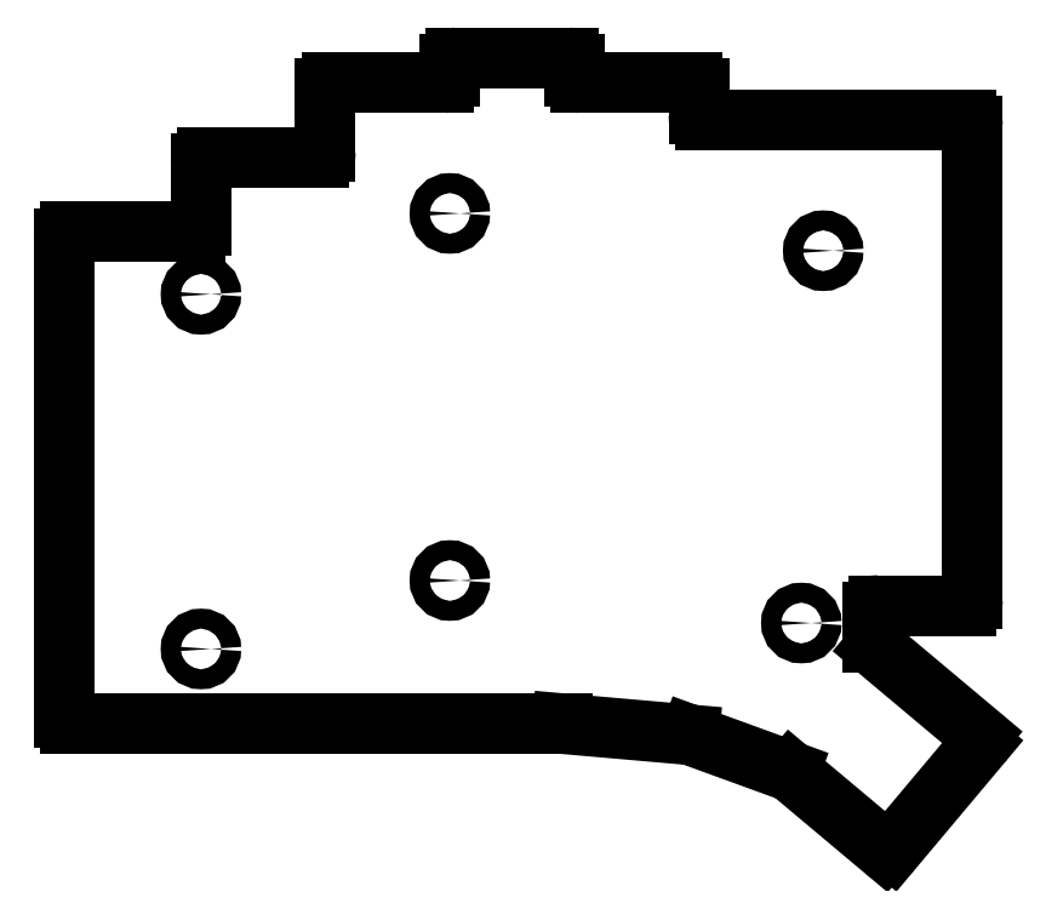
<metadata>
{"format":"dxf","ext":"dxf","renderer":"ezdxf+matplotlib","layout":"modelspace","background":"white","min_lineweight":24,"dpi":150}
</metadata>
<code>
0
SECTION
2
ENTITIES
0
LINE
8
0
10
179
20
-132
11
258
21
-132
0
LINE
8
0
10
178
20
-131
11
178
21
-54
0
LINE
8
0
10
179
20
-53
11
199
21
-53
0
LINE
8
0
10
201
20
-41
11
219
21
-41
0
LINE
8
0
10
200
20
-52
11
200
21
-42
0
LINE
8
0
10
221
20
-29
11
239
21
-29
0
LINE
8
0
10
220
20
-40
11
220
21
-30
0
LINE
8
0
10
241
20
-25
11
259
21
-25
0
LINE
8
0
10
260
20
-26
11
260
21
-28
0
LINE
8
0
10
240
20
-28
11
240
21
-26
0
LINE
8
0
10
261
20
-29
11
279
21
-29
0
LINE
8
0
10
280
20
-30
11
280
21
-34
0
LINE
8
0
10
308
20
-114
11
308
21
-119
0
LINE
8
0
10
324
20
-112
11
324
21
-36
0
LINE
8
0
10
323
20
-113
11
309
21
-113
0
LINE
8
0
10
281
20
-35
11
323
21
-35
0
LINE
8
0
10
258.1
20
-132
11
278.5
21
-133.8
0
LINE
8
0
10
278.7
20
-133.8
11
294.6
21
-139.6
0
LINE
8
0
10
308.4
20
-119.8
11
325.2
21
-133.9
0
LINE
8
0
10
311.2
20
-152.1
11
325.3
21
-135.3
0
LINE
8
0
10
294.9
20
-139.8
11
309.8
21
-152.3
0
ARC
8
0
10
179
20
-131
40
1
50
180
51
270
0
ARC
8
0
10
179
20
-54
40
1
50
90
51
180
0
ARC
8
0
10
199
20
-52
40
1
50
270
51
0
0
ARC
8
0
10
201
20
-42
40
1
50
90
51
180
0
ARC
8
0
10
219
20
-40
40
1
50
270
51
0
0
ARC
8
0
10
221
20
-30
40
1
50
90
51
180
0
ARC
8
0
10
239
20
-28
40
1
50
270
51
0
0
ARC
8
0
10
241
20
-26
40
1
50
90
51
180
0
ARC
8
0
10
259
20
-26
40
1
50
0
51
90
0
ARC
8
0
10
261
20
-28
40
1
50
180
51
270
0
ARC
8
0
10
279
20
-30
40
1
50
0
51
90
0
ARC
8
0
10
281
20
-34
40
1
50
180
51
270
0
ARC
8
0
10
323
20
-36
40
1
50
0
51
90
0
ARC
8
0
10
323
20
-112
40
1
50
270
51
0
0
ARC
8
0
10
309
20
-114
40
1
50
90
51
180
0
ARC
8
0
10
309
20
-119
40
1
50
180
51
230
0
ARC
8
0
10
324.5
20
-134.6
40
1
50
320
51
50
0
ARC
8
0
10
310.4
20
-151.5
40
1
50
230
51
320
0
ARC
8
0
10
294.3
20
-140.6
40
1
50
50
51
70
0
ARC
8
0
10
278.4
20
-134.8
40
1
50
70
51
85
0
ARC
8
0
10
258
20
-133
40
1
50
85
51
90
0
CIRCLE
8
0
10
200
20
-120
40
1.6
0
CIRCLE
8
0
10
200
20
-63
40
1.6
0
CIRCLE
8
0
10
240
20
-109
40
1.6
0
CIRCLE
8
0
10
240
20
-50
40
1.6
0
CIRCLE
8
0
10
296.5
20
-115.8
40
1.6
0
CIRCLE
8
0
10
300
20
-56
40
1.6
0
ENDSEC
0
EOF

</code>
